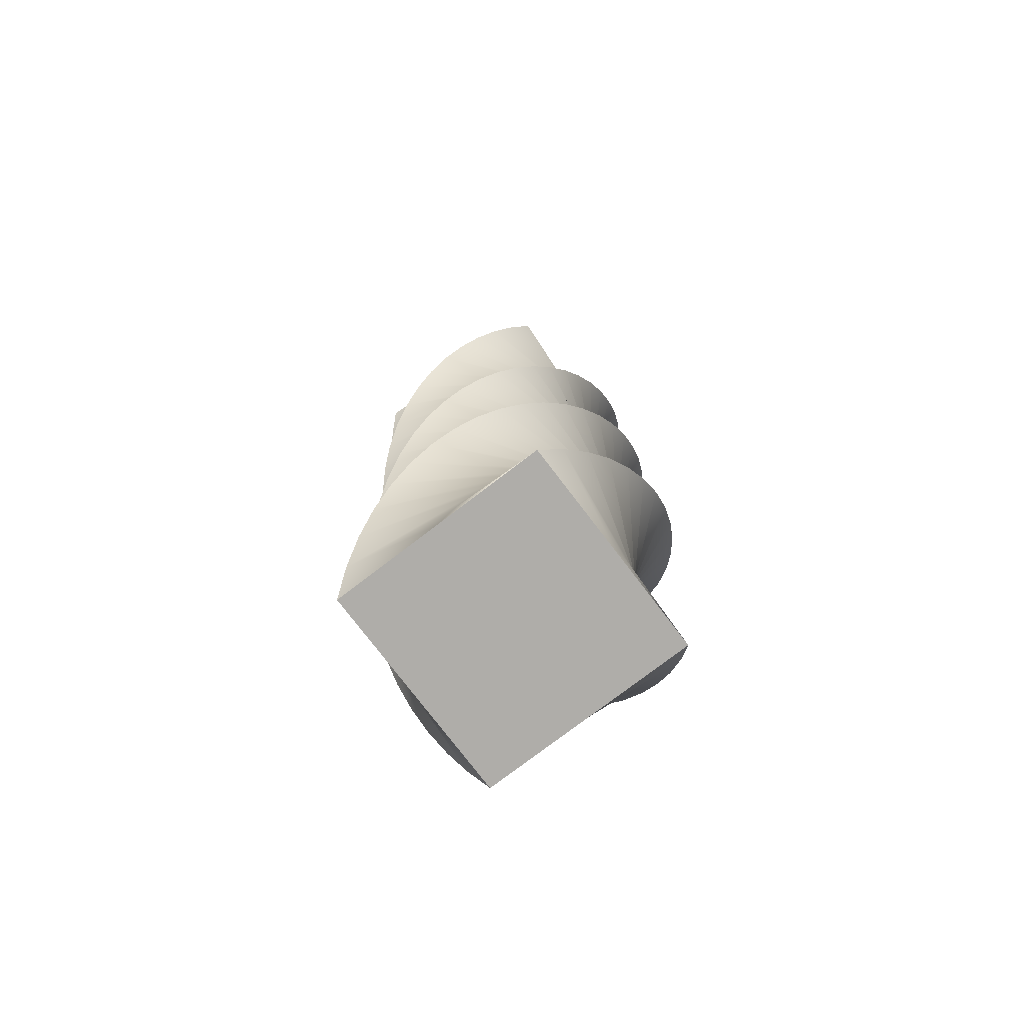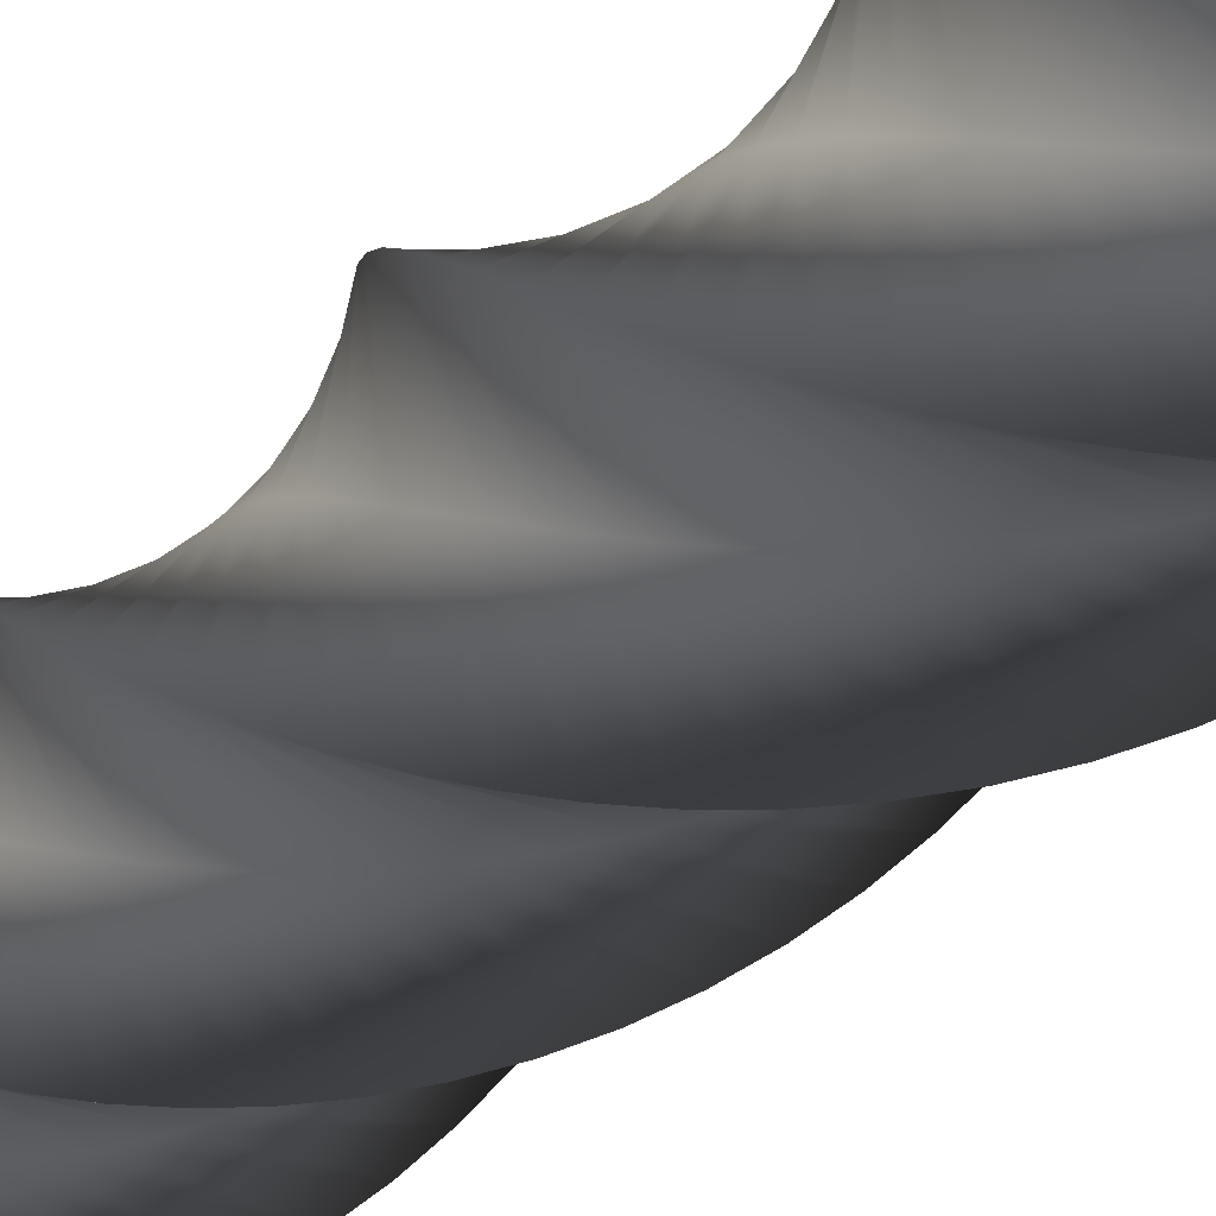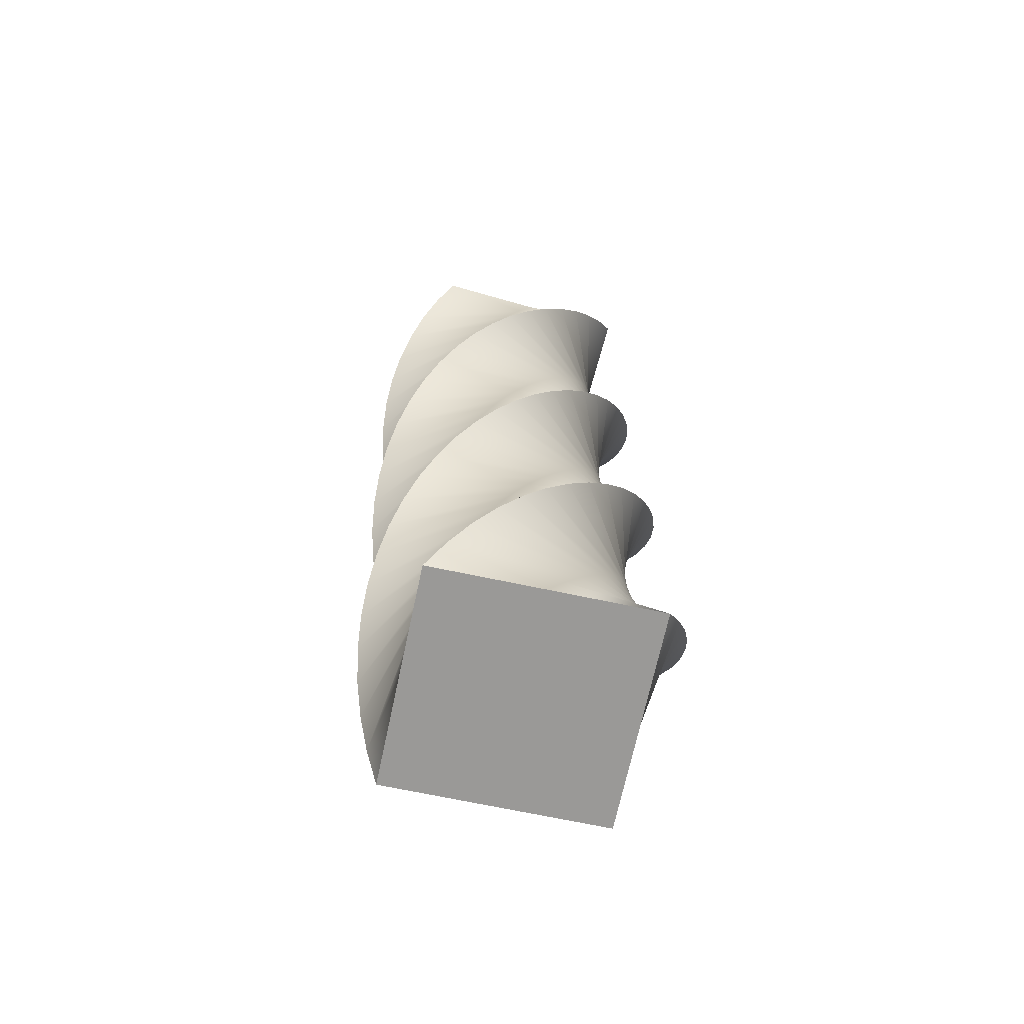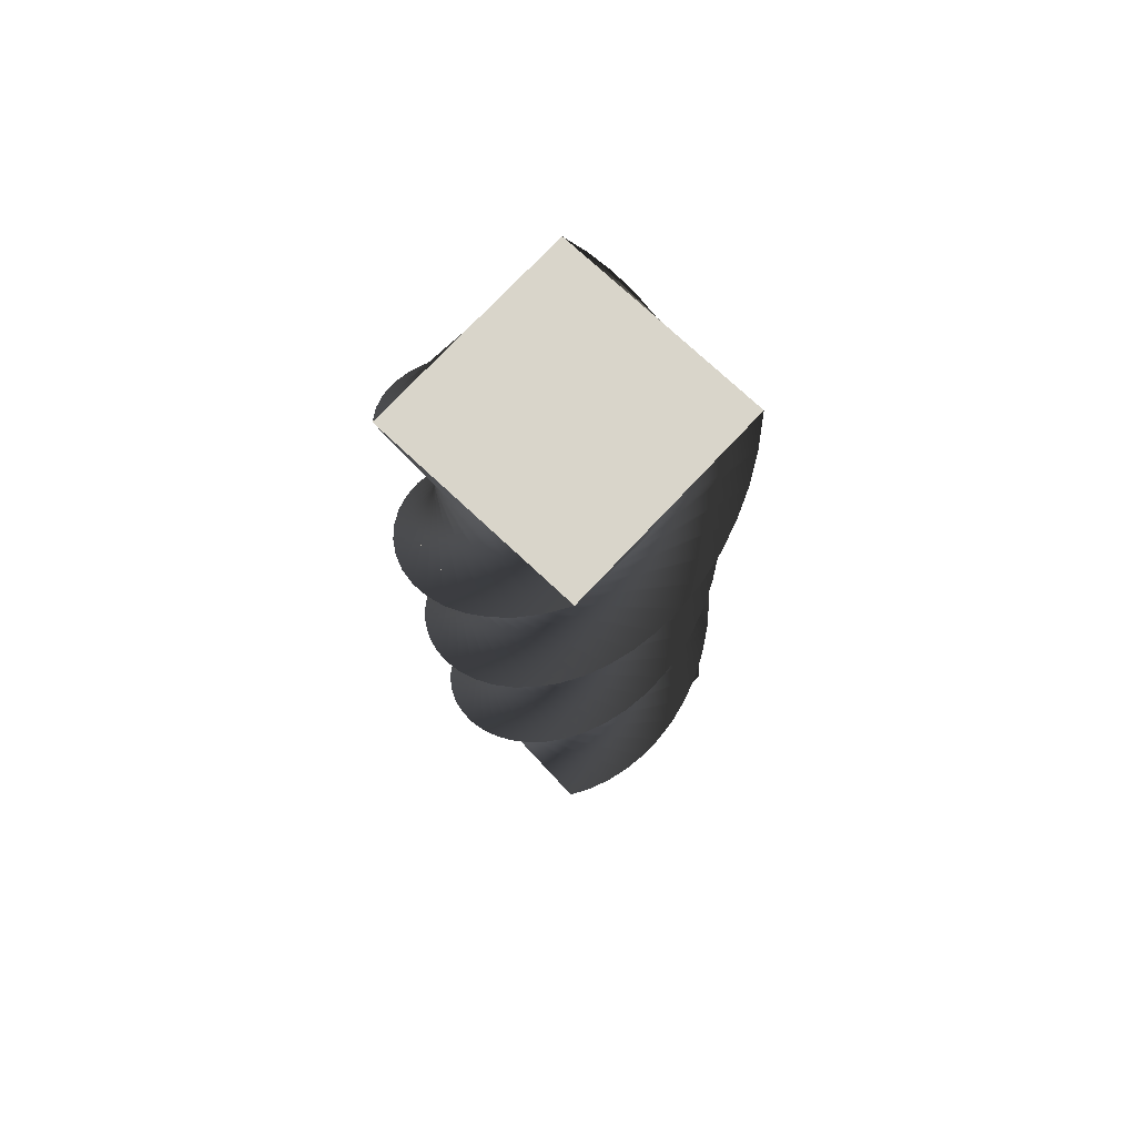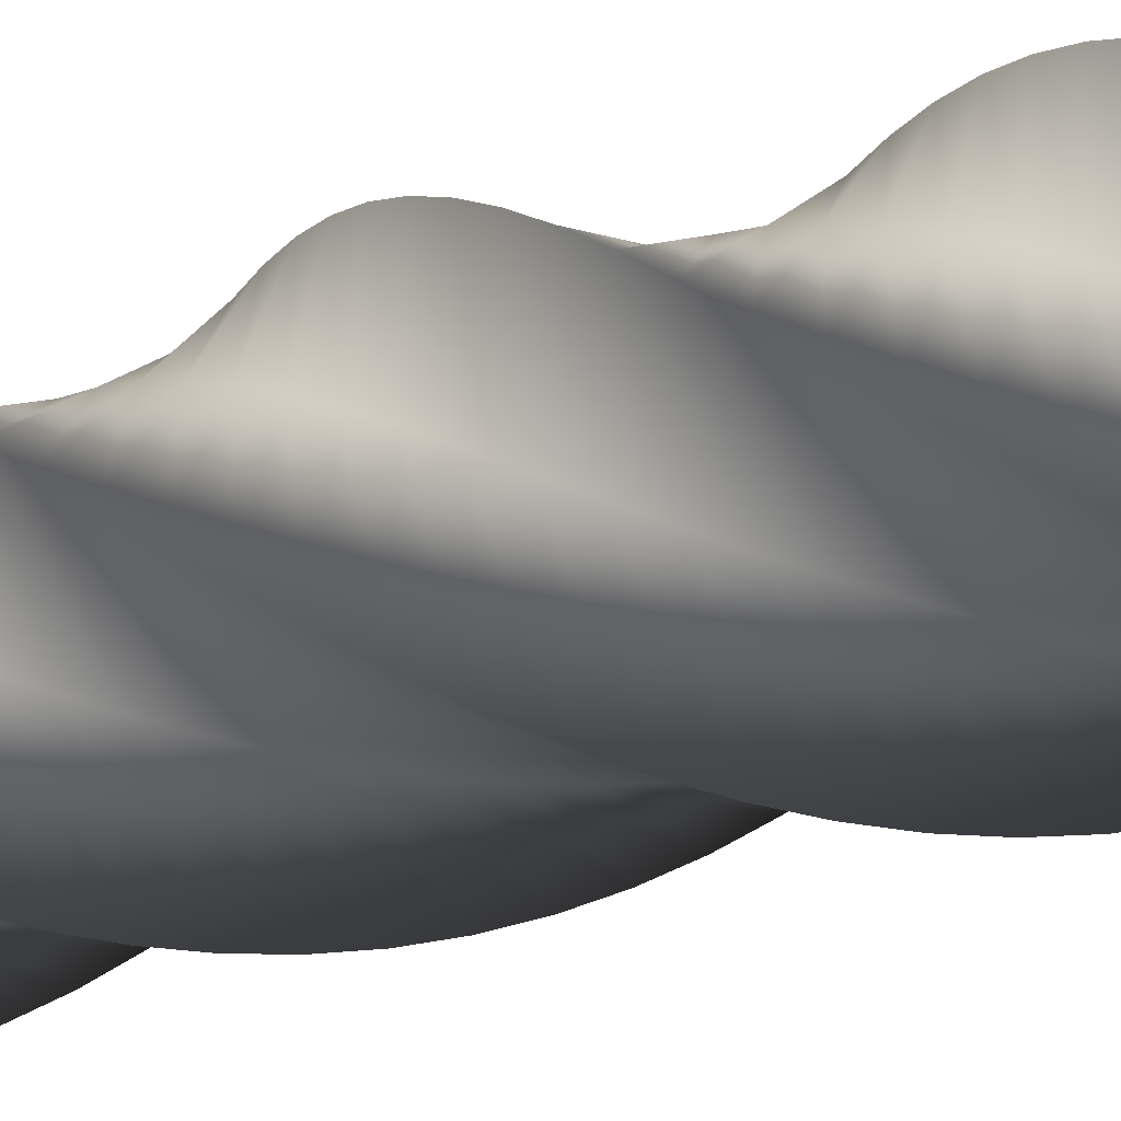
<metadata>
{"format":"obj","ext":"obj","renderer":"f3d","projection":"perspective","resolution":1024,"background":"white","views":[{"elev":-77.3,"azim":-97.6,"up":"+Y"},{"elev":-31.1,"azim":141.8,"up":"+Z"},{"elev":-69.0,"azim":-147.0,"up":"+Y"},{"elev":74.4,"azim":-177.9,"up":"+Y"},{"elev":-26.8,"azim":116.2,"up":"+Z"}]}
</metadata>
<code>
v 79.97 0 -0.02828
v 39.98 0 -40.02
v -0.02828 0 -79.97
v -40.02 0 -39.98
v -79.97 0 0.02828
v -39.98 0 40.02
v 0.02828 0 79.97
v 40.02 0 39.98
v 79.97 0 -0.02828
v 79.18 15 -10.89
v 33.83 15 -44.69
v -11.52 15 -78.45
v -45.32 15 -33.1
v -79.08 15 12.25
v -33.73 15 46.05
v 11.62 15 79.81
v 45.42 15 34.46
v 79.18 15 -10.89
v 76.83 30 -21.53
v 27.07 30 -48.43
v -22.68 30 -75.29
v -49.58 30 -25.53
v -76.43 30 24.22
v -26.68 30 51.12
v 23.07 30 77.97
v 49.97 30 28.22
v 76.83 30 -21.53
v 72.96 45 -31.72
v 19.85 45 -51.15
v -33.26 45 -70.55
v -52.7 45 -17.43
v -72.09 45 35.68
v -18.97 45 55.11
v 34.13 45 74.51
v 53.57 45 21.39
v 72.96 45 -31.72
v 67.67 60 -41.24
v 12.31 60 -52.8
v -43.04 60 -64.33
v -54.61 60 -8.962
v -66.13 60 46.39
v -10.77 60 57.96
v 44.58 60 69.48
v 56.15 60 14.11
v 67.67 60 -41.24
v 61.06 75 -49.9
v 4.604 75 -53.35
v -51.83 75 -56.76
v -55.28 75 -0.3054
v -58.69 75 56.13
v -2.24 75 59.58
v 54.19 75 62.99
v 57.65 75 6.539
v 61.06 75 -49.9
v 53.27 90 -57.51
v -3.096 90 -52.78
v -59.43 90 -48
v -54.7 90 8.357
v -49.93 90 64.69
v 6.434 90 59.96
v 62.77 90 55.19
v 58.04 90 -1.172
v 53.27 90 -57.51
v 44.46 105 -63.92
v -10.63 105 -51.1
v -65.69 105 -38.24
v -52.87 105 16.84
v -40.02 105 71.9
v 15.07 105 59.08
v 70.13 105 46.23
v 57.31 105 -8.859
v 44.46 105 -63.92
v 34.81 120 -68.98
v -17.85 120 -48.35
v -70.47 120 -27.68
v -49.83 120 24.98
v -29.17 120 77.6
v 23.49 120 56.97
v 76.12 120 36.3
v 55.48 120 -16.36
v 34.81 120 -68.98
v 24.54 135 -72.61
v -24.59 135 -44.59
v -73.68 135 -16.54
v -45.66 135 32.59
v -17.61 135 81.68
v 31.52 135 53.66
v 80.61 135 25.61
v 52.59 135 -23.52
v 24.54 135 -72.61
v 13.85 150 -74.71
v -30.72 150 -39.89
v -75.25 150 -5.05
v -40.42 150 39.52
v -5.585 150 84.05
v 38.98 150 49.22
v 83.51 150 14.39
v 48.69 150 -30.18
v 13.85 150 -74.71
v 2.97 165 -75.25
v -36.11 165 -34.36
v -75.14 165 6.544
v -34.25 165 45.62
v 6.655 165 84.65
v 45.73 165 43.76
v 84.76 165 2.859
v 43.87 165 -36.22
v 2.97 165 -75.25
v -7.874 180 -74.21
v -40.64 180 -28.11
v -73.36 180 18
v -27.25 180 50.77
v 18.86 180 83.48
v 51.62 180 37.38
v 84.34 180 -8.728
v 38.23 180 -41.49
v -7.874 180 -74.21
v -18.46 195 -71.62
v -44.22 195 -21.27
v -69.94 195 29.08
v -19.59 195 54.85
v 30.76 195 80.57
v 56.52 195 30.22
v 82.24 195 -20.13
v 31.89 195 -45.9
v -18.46 195 -71.62
v -28.55 210 -67.52
v -46.78 210 -13.98
v -64.96 210 39.55
v -11.42 210 57.78
v 42.12 210 75.96
v 60.34 210 22.42
v 78.53 210 -31.11
v 24.98 210 -49.34
v -28.55 210 -67.52
v -37.95 225 -62.02
v -48.26 225 -6.404
v -58.52 225 49.19
v -2.908 225 59.5
v 52.69 225 69.77
v 63 225 14.15
v 73.26 225 -41.45
v 17.65 225 -51.75
v -37.95 225 -62.02
v -46.46 240 -55.21
v -48.63 240 1.309
v -50.76 240 57.81
v 5.762 240 59.98
v 62.26 240 62.11
v 64.43 240 5.589
v 66.56 240 -50.91
v 10.04 240 -53.08
v -46.46 240 -55.21
v -53.89 255 -47.25
v -47.88 255 8.994
v -41.83 255 65.21
v 14.41 255 59.2
v 70.62 255 53.15
v 64.61 255 -3.091
v 58.56 255 -59.3
v 2.324 255 -53.29
v -53.89 255 -47.25
v -60.1 270 -38.29
v -46.03 270 16.49
v -31.93 270 71.24
v 22.85 270 57.18
v 77.6 270 43.08
v 63.54 270 -11.71
v 49.44 270 -66.46
v -5.344 270 -52.39
v -60.1 270 -38.29
v -64.94 285 -28.54
v -43.12 285 23.64
v -21.26 285 75.78
v 30.92 285 53.96
v 83.06 285 32.1
v 61.23 285 -20.08
v 39.38 285 -72.22
v -12.8 285 -50.39
v -64.94 285 -28.54
v -68.33 300 -18.18
v -39.2 300 30.3
v -10.05 300 78.74
v 38.43 300 49.61
v 86.87 300 20.45
v 57.74 300 -28.03
v 28.59 300 -76.47
v -19.89 300 -47.34
v -68.33 300 -18.18
v -70.19 315 -7.451
v -34.37 315 36.32
v 1.471 315 80.04
v 45.24 315 44.22
v 88.96 315 8.379
v 53.14 315 -35.39
v 17.3 315 -79.12
v -26.47 315 -43.29
v -70.19 315 -7.451
v -70.48 330 3.439
v -28.72 330 41.58
v 13.06 330 79.67
v 51.2 330 37.9
v 89.29 330 -3.873
v 47.52 330 -42.01
v 5.748 330 -80.1
v -32.39 330 -38.34
v -70.48 330 3.439
v -69.2 345 14.26
v -22.37 345 45.97
v 24.47 345 77.63
v 56.18 345 30.8
v 87.85 345 -16.04
v 41.01 345 -47.75
v -5.827 345 -79.42
v -37.54 345 -32.58
v -69.2 345 14.26
v -66.37 360 24.78
v -15.45 360 49.39
v 35.47 360 73.96
v 60.09 360 23.04
v 84.66 360 -27.88
v 33.74 360 -52.49
v -17.18 360 -77.06
v -41.8 360 -26.14
v -66.37 360 24.78
v -62.05 375 34.78
v -8.104 375 51.78
v 45.83 375 68.75
v 62.84 375 14.81
v 79.8 375 -39.13
v 25.86 375 -56.14
v -28.08 375 -73.1
v -45.08 375 -19.16
v -62.05 375 34.78
v -56.33 390 44.05
v -0.4946 390 53.09
v 55.32 390 62.09
v 64.36 390 6.258
v 73.36 390 -49.56
v 17.53 390 -58.6
v -38.28 390 -67.6
v -47.33 390 -11.77
v -56.33 390 44.05
v -49.33 405 52.4
v 7.224 405 53.29
v 63.75 405 54.13
v 64.64 405 -2.419
v 65.49 405 -58.95
v 8.938 405 -59.84
v -47.59 405 -60.69
v -48.48 405 -4.134
v -49.33 405 52.4
v -41.2 420 59.65
v 14.89 420 52.36
v 70.95 420 45.04
v 63.67 420 -11.05
v 56.35 420 -67.11
v 0.2562 420 -59.82
v -55.8 420 -52.5
v -48.52 420 3.587
v -41.2 420 59.65
v -32.11 435 65.65
v 22.34 435 50.34
v 76.76 435 35.01
v 61.45 435 -19.44
v 46.12 435 -73.86
v -8.333 435 -58.55
v -62.75 435 -43.22
v -47.44 435 11.23
v -32.11 435 65.65
v -22.24 450 70.28
v 29.43 450 47.27
v 81.06 450 24.24
v 58.05 450 -27.43
v 35.02 450 -79.06
v -16.65 450 -56.06
v -68.28 450 -33.03
v -45.28 450 18.64
v -22.24 450 70.28
v -11.82 465 73.43
v 35.99 465 43.21
v 83.76 465 12.96
v 53.54 465 -34.85
v 23.29 465 -82.61
v -24.52 465 -52.39
v -72.28 465 -22.15
v -42.06 465 25.66
v -11.82 465 73.43
v -1.044 480 75.05
v 41.9 480 38.24
v 84.8 480 1.415
v 47.99 480 -41.53
v 11.17 480 -84.43
v -31.77 480 -47.62
v -74.67 480 -10.8
v -37.87 480 32.15
v -1.044 480 75.05
v 9.85 495 75.09
v 47.03 495 32.47
v 84.17 495 -10.16
v 41.55 495 -47.34
v -1.085 495 -84.48
v -38.27 495 -41.86
v -75.4 495 0.7726
v -32.78 495 37.95
v 9.85 495 75.09
v 9.85 495 75.09
v 47.03 495 32.47
v 84.17 495 -10.16
v 41.55 495 -47.34
v -1.085 495 -84.48
v -38.27 495 -41.86
v -75.4 495 0.7726
v -32.78 495 37.95
v 79.97 0 -0.02828
v 40.02 0 39.98
v 0.02828 0 79.97
v -39.98 0 40.02
v -79.97 0 0.02828
v -40.02 0 -39.98
v -0.02828 0 -79.97
v 39.98 0 -40.02
f 20 19 10 11
f 21 20 11 12
f 22 21 12 13
f 23 22 13 14
f 24 23 14 15
f 25 24 15 16
f 26 25 16 17
f 27 26 17 18
f 29 28 19 20
f 30 29 20 21
f 31 30 21 22
f 32 31 22 23
f 33 32 23 24
f 34 33 24 25
f 35 34 25 26
f 36 35 26 27
f 38 37 28 29
f 39 38 29 30
f 40 39 30 31
f 41 40 31 32
f 42 41 32 33
f 43 42 33 34
f 44 43 34 35
f 45 44 35 36
f 47 46 37 38
f 48 47 38 39
f 49 48 39 40
f 50 49 40 41
f 51 50 41 42
f 52 51 42 43
f 53 52 43 44
f 54 53 44 45
f 56 55 46 47
f 57 56 47 48
f 58 57 48 49
f 59 58 49 50
f 60 59 50 51
f 61 60 51 52
f 62 61 52 53
f 63 62 53 54
f 65 64 55 56
f 66 65 56 57
f 67 66 57 58
f 68 67 58 59
f 69 68 59 60
f 70 69 60 61
f 71 70 61 62
f 72 71 62 63
f 74 73 64 65
f 75 74 65 66
f 76 75 66 67
f 77 76 67 68
f 78 77 68 69
f 79 78 69 70
f 80 79 70 71
f 81 80 71 72
f 83 82 73 74
f 84 83 74 75
f 85 84 75 76
f 86 85 76 77
f 87 86 77 78
f 88 87 78 79
f 89 88 79 80
f 90 89 80 81
f 92 91 82 83
f 93 92 83 84
f 94 93 84 85
f 95 94 85 86
f 96 95 86 87
f 97 96 87 88
f 98 97 88 89
f 99 98 89 90
f 101 100 91 92
f 102 101 92 93
f 103 102 93 94
f 104 103 94 95
f 105 104 95 96
f 106 105 96 97
f 107 106 97 98
f 108 107 98 99
f 110 109 100 101
f 111 110 101 102
f 112 111 102 103
f 113 112 103 104
f 114 113 104 105
f 115 114 105 106
f 116 115 106 107
f 117 116 107 108
f 119 118 109 110
f 120 119 110 111
f 121 120 111 112
f 122 121 112 113
f 123 122 113 114
f 124 123 114 115
f 125 124 115 116
f 126 125 116 117
f 128 127 118 119
f 129 128 119 120
f 130 129 120 121
f 131 130 121 122
f 132 131 122 123
f 133 132 123 124
f 134 133 124 125
f 135 134 125 126
f 137 136 127 128
f 138 137 128 129
f 139 138 129 130
f 140 139 130 131
f 141 140 131 132
f 142 141 132 133
f 143 142 133 134
f 144 143 134 135
f 146 145 136 137
f 147 146 137 138
f 148 147 138 139
f 149 148 139 140
f 150 149 140 141
f 151 150 141 142
f 152 151 142 143
f 153 152 143 144
f 155 154 145 146
f 156 155 146 147
f 157 156 147 148
f 158 157 148 149
f 159 158 149 150
f 160 159 150 151
f 161 160 151 152
f 162 161 152 153
f 164 163 154 155
f 165 164 155 156
f 166 165 156 157
f 167 166 157 158
f 168 167 158 159
f 169 168 159 160
f 170 169 160 161
f 171 170 161 162
f 173 172 163 164
f 174 173 164 165
f 175 174 165 166
f 176 175 166 167
f 177 176 167 168
f 178 177 168 169
f 179 178 169 170
f 180 179 170 171
f 182 181 172 173
f 183 182 173 174
f 184 183 174 175
f 185 184 175 176
f 186 185 176 177
f 187 186 177 178
f 188 187 178 179
f 189 188 179 180
f 191 190 181 182
f 192 191 182 183
f 193 192 183 184
f 194 193 184 185
f 195 194 185 186
f 196 195 186 187
f 197 196 187 188
f 198 197 188 189
f 200 199 190 191
f 201 200 191 192
f 202 201 192 193
f 203 202 193 194
f 204 203 194 195
f 205 204 195 196
f 206 205 196 197
f 207 206 197 198
f 209 208 199 200
f 210 209 200 201
f 211 210 201 202
f 212 211 202 203
f 213 212 203 204
f 214 213 204 205
f 215 214 205 206
f 216 215 206 207
f 218 217 208 209
f 219 218 209 210
f 220 219 210 211
f 221 220 211 212
f 222 221 212 213
f 223 222 213 214
f 224 223 214 215
f 225 224 215 216
f 227 226 217 218
f 228 227 218 219
f 229 228 219 220
f 230 229 220 221
f 231 230 221 222
f 232 231 222 223
f 233 232 223 224
f 234 233 224 225
f 236 235 226 227
f 237 236 227 228
f 238 237 228 229
f 239 238 229 230
f 240 239 230 231
f 241 240 231 232
f 242 241 232 233
f 243 242 233 234
f 245 244 235 236
f 246 245 236 237
f 247 246 237 238
f 248 247 238 239
f 249 248 239 240
f 250 249 240 241
f 251 250 241 242
f 252 251 242 243
f 254 253 244 245
f 255 254 245 246
f 256 255 246 247
f 257 256 247 248
f 258 257 248 249
f 259 258 249 250
f 260 259 250 251
f 261 260 251 252
f 263 262 253 254
f 264 263 254 255
f 265 264 255 256
f 266 265 256 257
f 267 266 257 258
f 268 267 258 259
f 269 268 259 260
f 270 269 260 261
f 272 271 262 263
f 273 272 263 264
f 274 273 264 265
f 275 274 265 266
f 276 275 266 267
f 277 276 267 268
f 278 277 268 269
f 279 278 269 270
f 281 280 271 272
f 282 281 272 273
f 283 282 273 274
f 284 283 274 275
f 285 284 275 276
f 286 285 276 277
f 287 286 277 278
f 288 287 278 279
f 290 289 280 281
f 291 290 281 282
f 292 291 282 283
f 293 292 283 284
f 294 293 284 285
f 295 294 285 286
f 296 295 286 287
f 297 296 287 288
f 2 11 10 1
f 4 13 12 3
f 3 12 11 2
f 5 14 13 4
f 7 16 15 6
f 9 18 17 8
f 8 17 16 7
f 14 5 6 15
f 290 299 298 289
f 292 301 300 291
f 291 300 299 290
f 293 302 301 292
f 295 304 303 294
f 297 306 305 296
f 296 305 304 295
f 302 293 294 303
f 314 308 310
f 310 308 309
f 312 310 311
f 314 312 313
f 314 307 308
f 312 314 310
f 322 315 316
f 322 320 321
f 320 322 316
f 316 318 320
f 318 319 320
f 317 318 316

</code>
